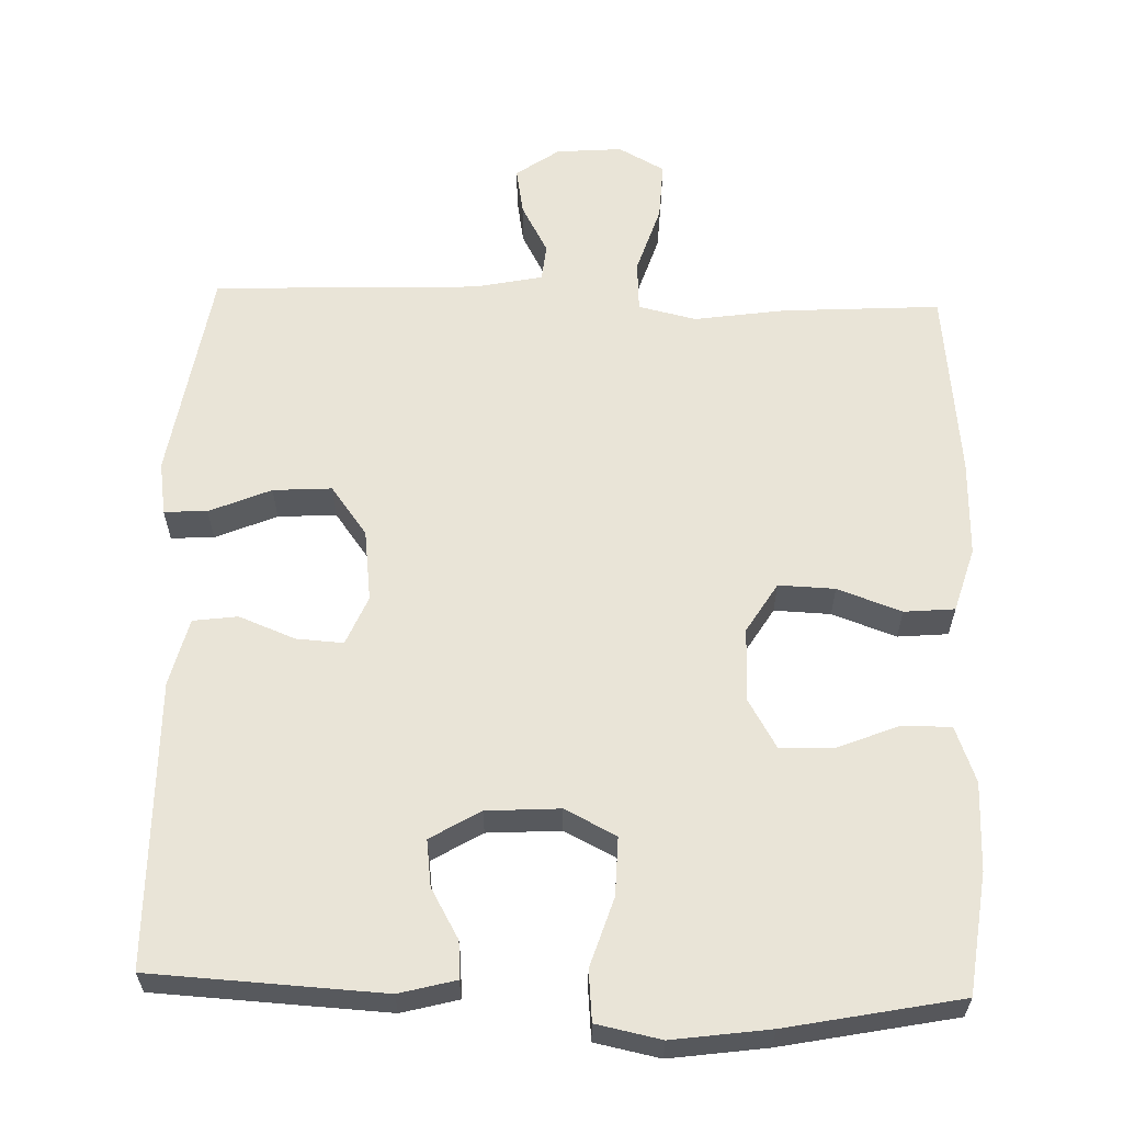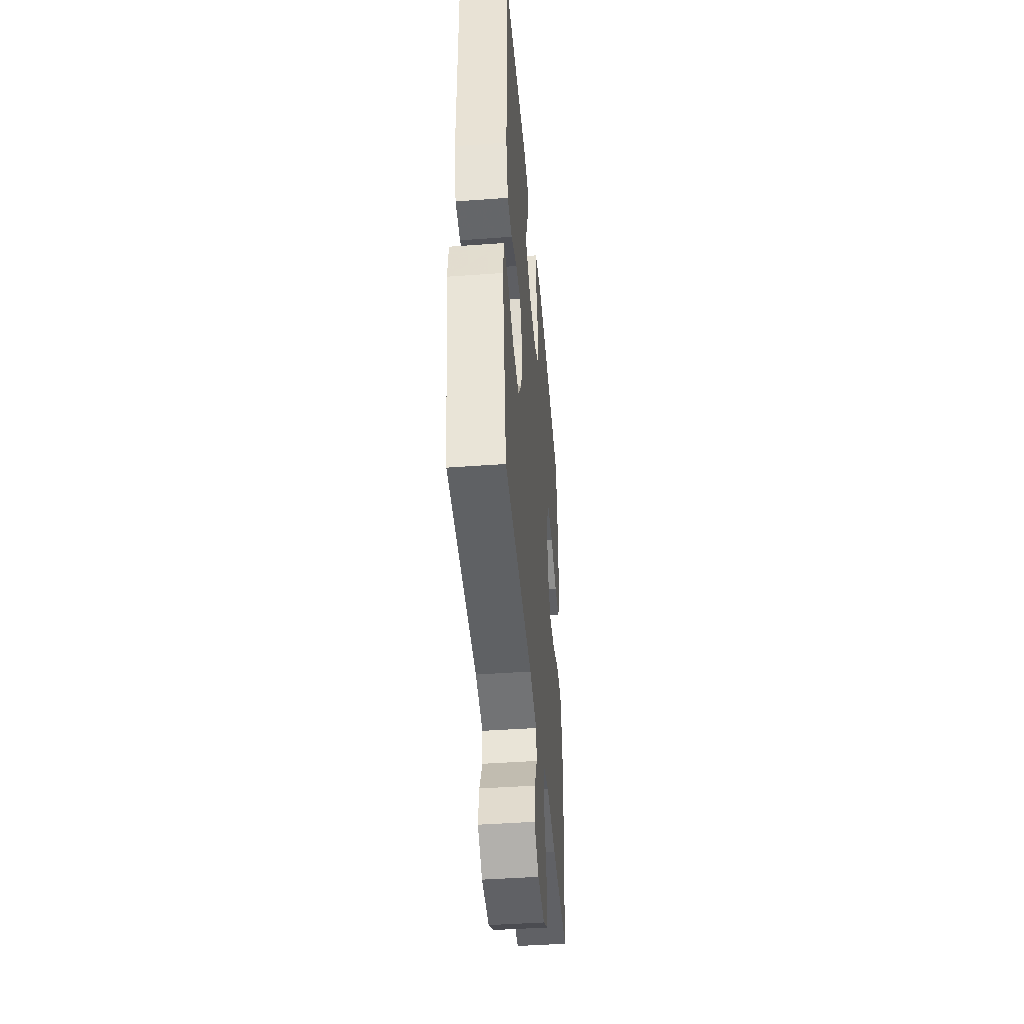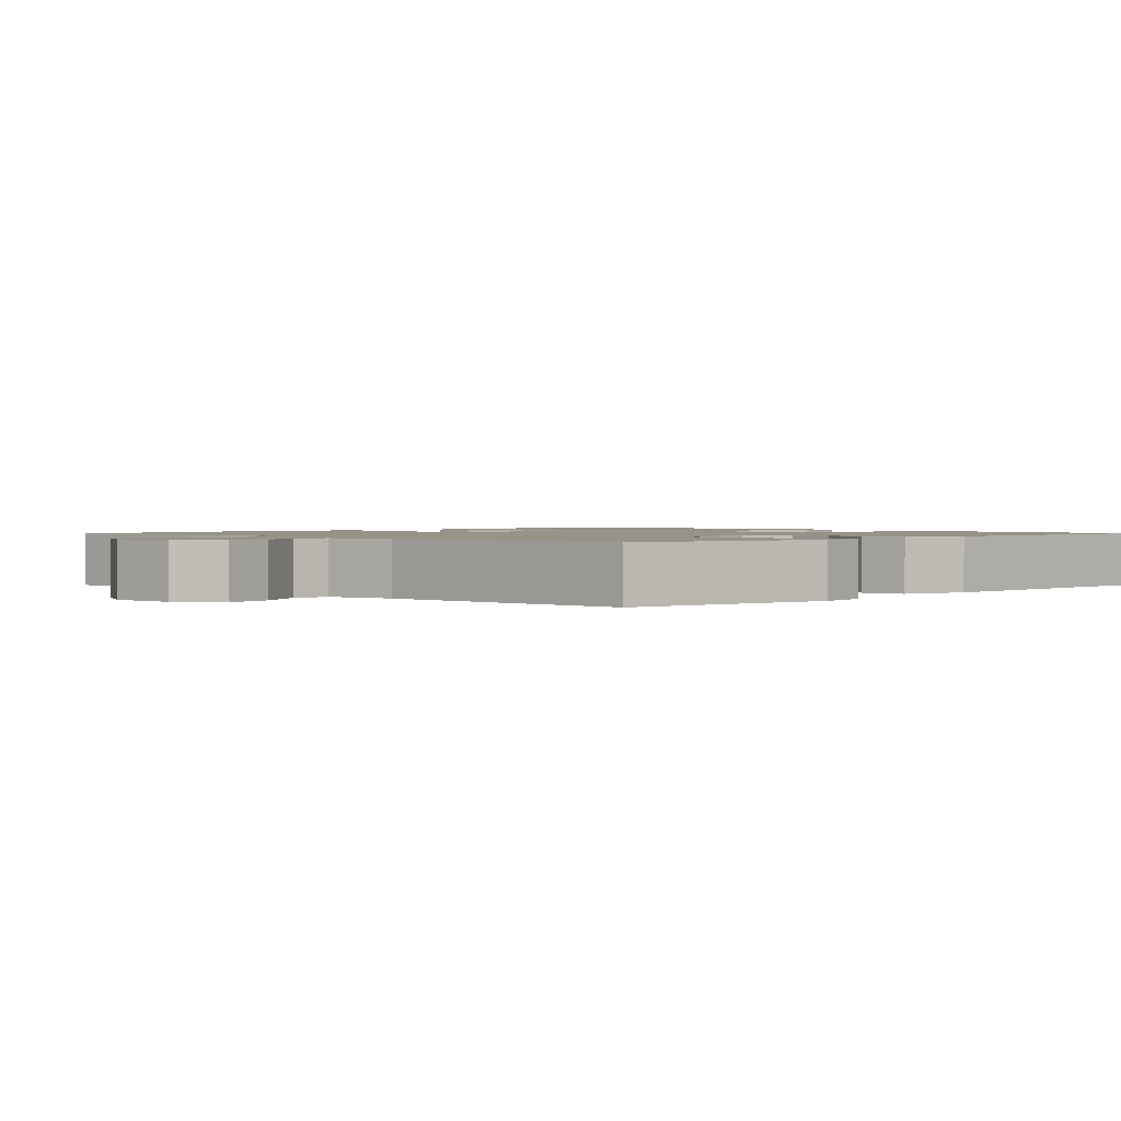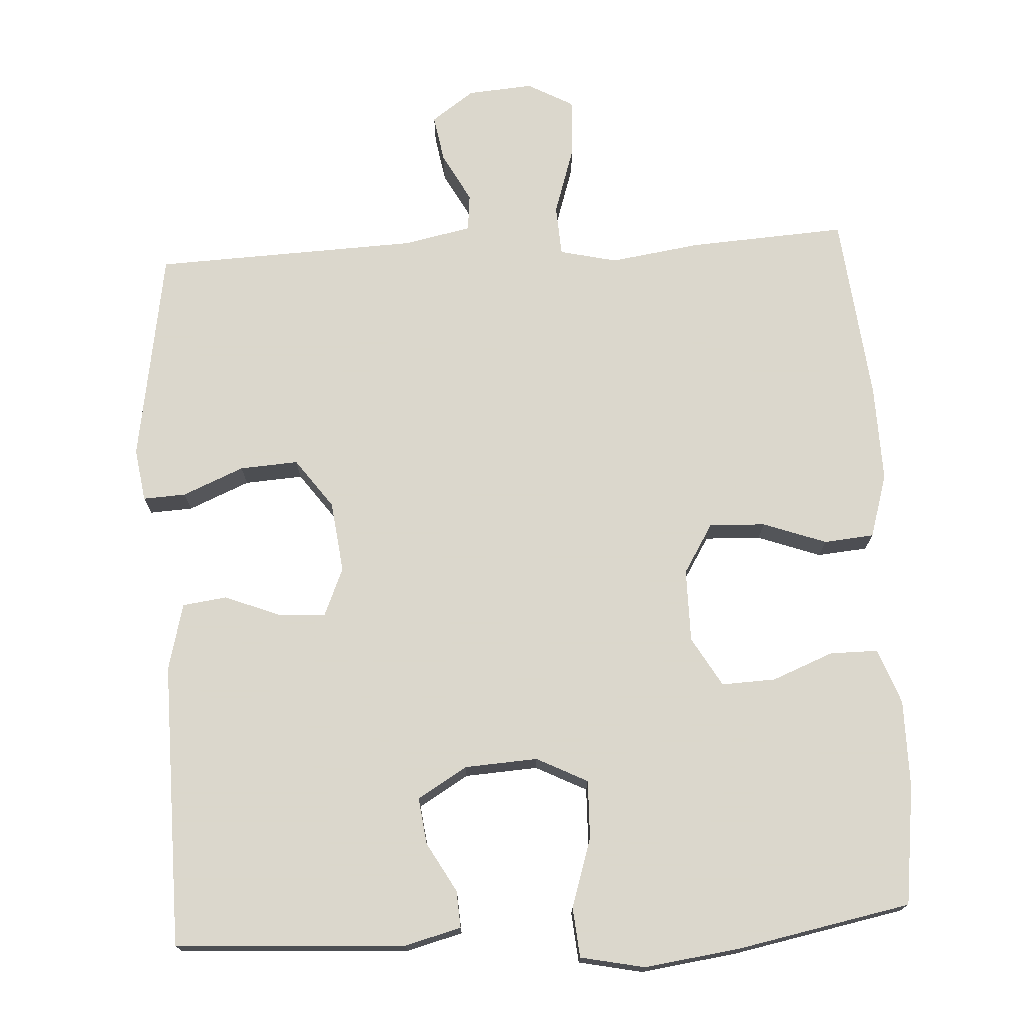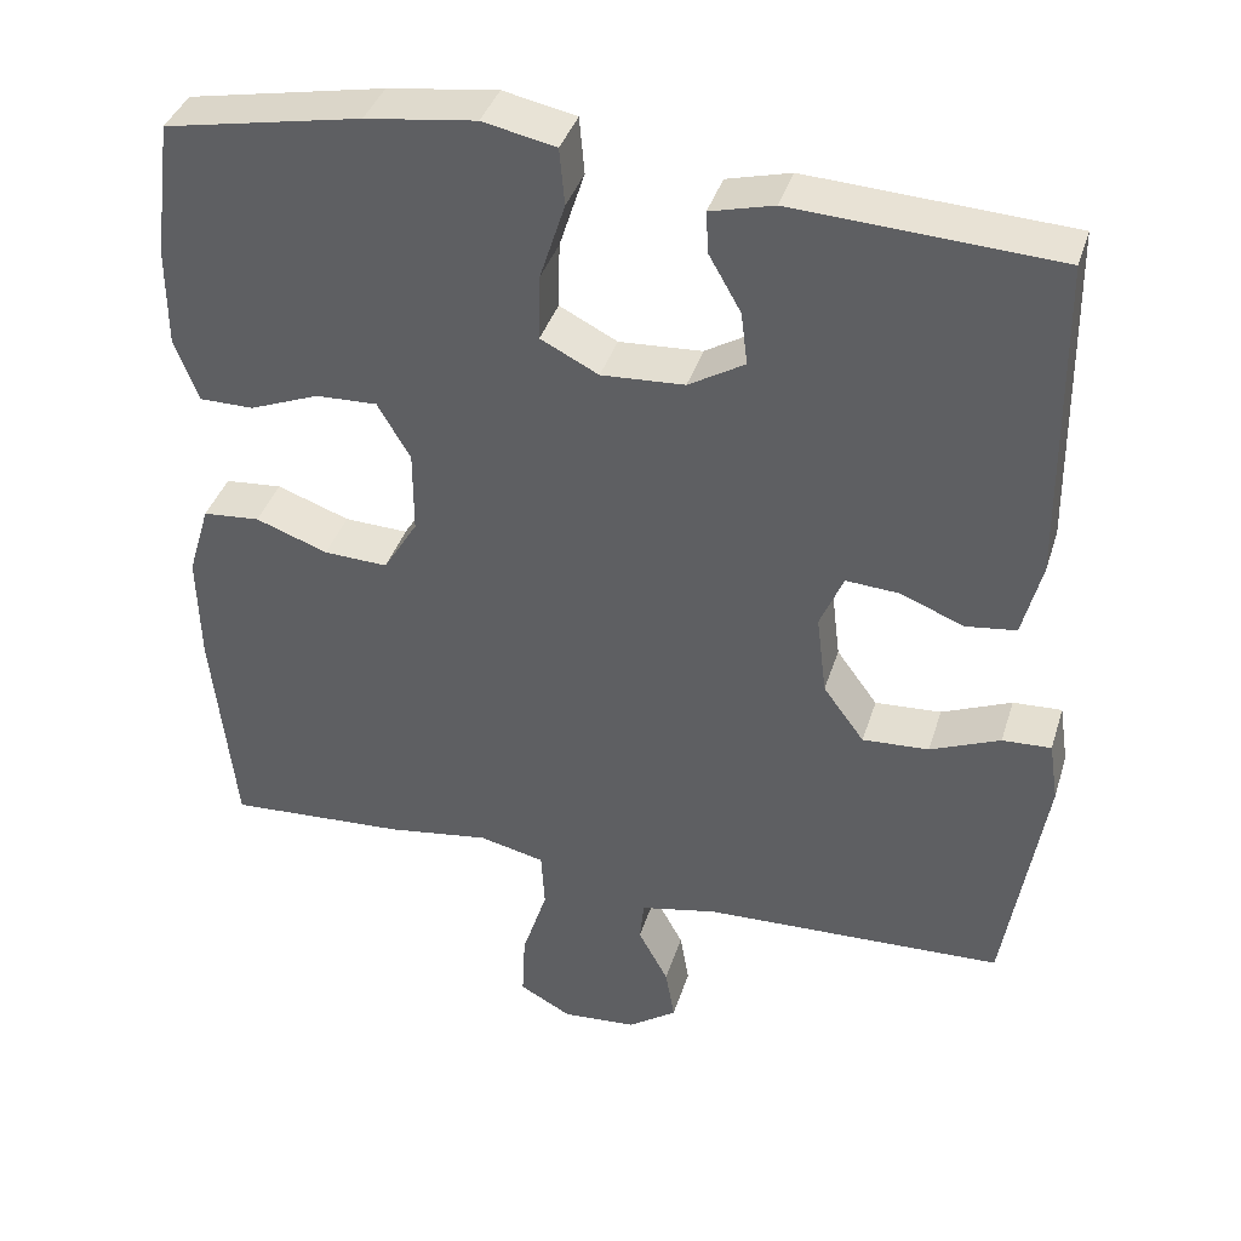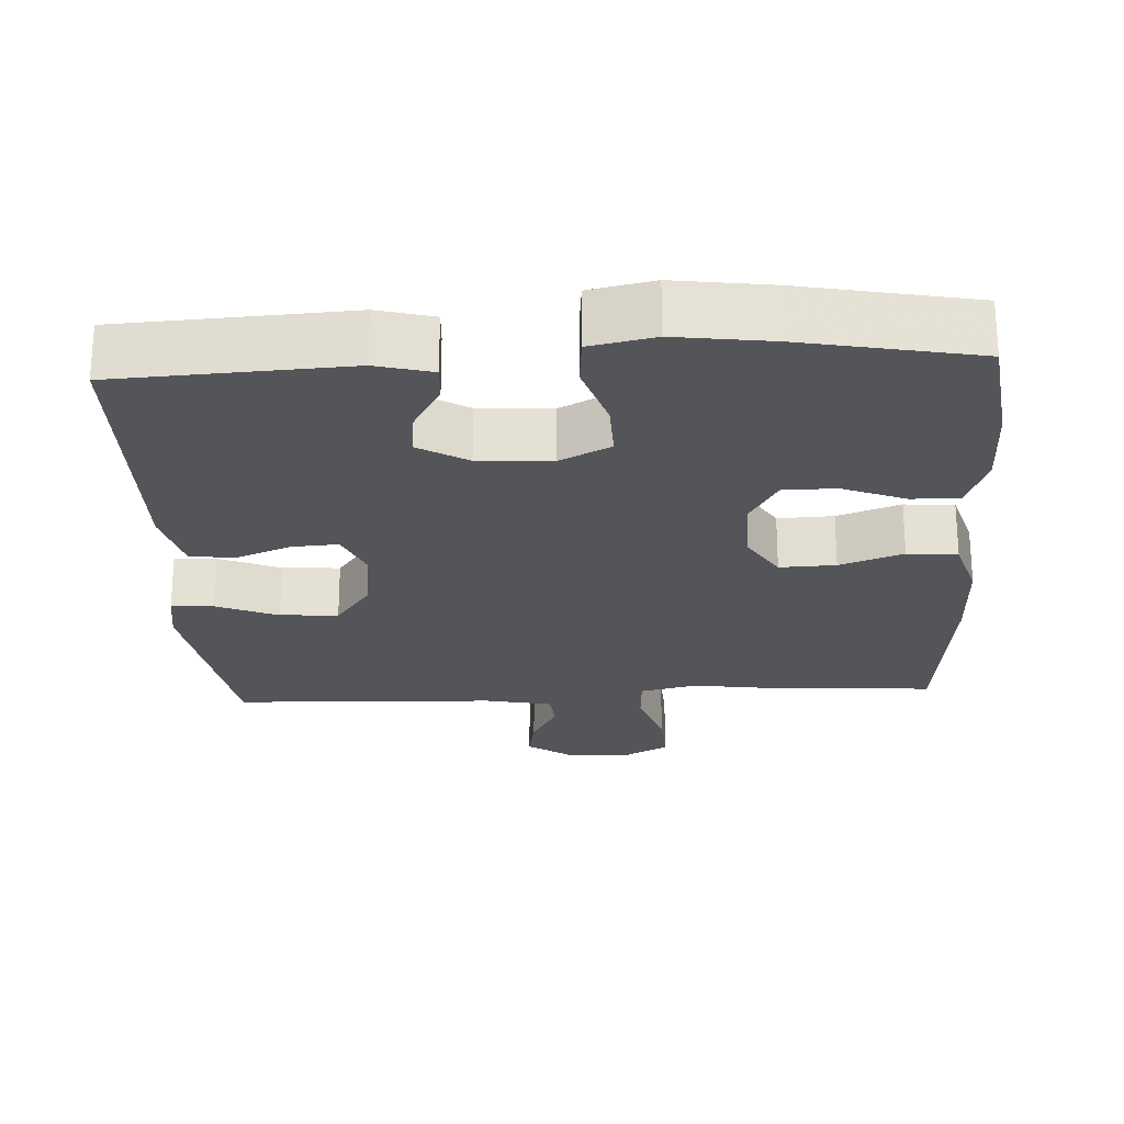
<metadata>
{"format":"obj","ext":"obj","renderer":"f3d","projection":"perspective","resolution":1024,"background":"white","views":[{"elev":60.8,"azim":1.8,"up":"+Y"},{"elev":-44.2,"azim":-85.1,"up":"+Z"},{"elev":1.4,"azim":-135.3,"up":"+Y"},{"elev":73.4,"azim":-3.2,"up":"+Y"},{"elev":38.8,"azim":-163.3,"up":"+Z"},{"elev":-24.1,"azim":3.1,"up":"+Y"}]}
</metadata>
<code>
v -0.5 0.07 -0.5
v -0.547 0.07 -0.21
v -0.536 0.07 -0.138
v -0.478 0.07 -0.141
v -0.395 0.07 -0.176
v -0.316 0.07 -0.181
v -0.267 0.07 -0.114
v -0.255 0.07 -0.017
v -0.283 0.07 0.049
v -0.346 0.07 0.045
v -0.422 0.07 0.015
v -0.482 0.07 0.023
v -0.505 0.07 0.114
v -0.5 0.07 0.5
v -0.188 0.07 0.517
v -0.112 0.07 0.497
v -0.115 0.07 0.447
v -0.153 0.07 0.38
v -0.161 0.07 0.317
v -0.094 0.07 0.277
v 0.005 0.07 0.271
v 0.074 0.07 0.306
v 0.072 0.07 0.385
v 0.042 0.07 0.478
v 0.048 0.07 0.546
v 0.135 0.07 0.564
v 0.266 0.07 0.546
v 0.5 0.07 0.5
v 0.521 0.07 0.338
v 0.521 0.07 0.219
v 0.493 0.07 0.144
v 0.428 0.07 0.144
v 0.345 0.07 0.177
v 0.272 0.07 0.18
v 0.233 0.07 0.113
v 0.233 0.07 0.014
v 0.274 0.07 -0.053
v 0.35 0.07 -0.05
v 0.436 0.07 -0.019
v 0.504 0.07 -0.025
v 0.53 0.07 -0.112
v 0.527 0.07 -0.243
v 0.5 0.07 -0.5
v 0.287 0.07 -0.487
v 0.165 0.07 -0.469
v 0.087 0.07 -0.487
v 0.083 0.07 -0.556
v 0.113 0.07 -0.649
v 0.117 0.07 -0.728
v 0.055 0.07 -0.762
v -0.034 0.07 -0.755
v -0.092 0.07 -0.714
v -0.081 0.07 -0.65
v -0.045 0.07 -0.583
v -0.05 0.07 -0.533
v -0.141 0.07 -0.514
v -0.5 0 -0.5
v -0.547 0 -0.21
v -0.536 0 -0.138
v -0.478 0 -0.141
v -0.395 0 -0.176
v -0.316 0 -0.181
v -0.267 0 -0.114
v -0.255 0 -0.017
v -0.283 0 0.049
v -0.346 0 0.045
v -0.422 0 0.015
v -0.482 0 0.023
v -0.505 0 0.114
v -0.5 0 0.5
v -0.188 0 0.517
v -0.112 0 0.497
v -0.115 0 0.447
v -0.153 0 0.38
v -0.161 0 0.317
v -0.094 0 0.277
v 0.005 0 0.271
v 0.074 0 0.306
v 0.072 0 0.385
v 0.042 0 0.478
v 0.048 0 0.546
v 0.135 0 0.564
v 0.266 0 0.546
v 0.5 0 0.5
v 0.521 0 0.338
v 0.521 0 0.219
v 0.493 0 0.144
v 0.428 0 0.144
v 0.345 0 0.177
v 0.272 0 0.18
v 0.233 0 0.113
v 0.233 0 0.014
v 0.274 0 -0.053
v 0.35 0 -0.05
v 0.436 0 -0.019
v 0.504 0 -0.025
v 0.53 0 -0.112
v 0.527 0 -0.243
v 0.5 0 -0.5
v 0.287 0 -0.487
v 0.165 0 -0.469
v 0.087 0 -0.487
v 0.083 0 -0.556
v 0.113 0 -0.649
v 0.117 0 -0.728
v 0.055 0 -0.762
v -0.034 0 -0.755
v -0.092 0 -0.714
v -0.081 0 -0.65
v -0.045 0 -0.583
v -0.05 0 -0.533
v -0.141 0 -0.514
f 52 53 54
f 51 52 54
f 50 51 54
f 49 50 54
f 48 49 54
f 47 48 54
f 46 47 54 55
f 43 44 45
f 42 43 45
f 41 42 45
f 40 41 45
f 39 40 45
f 38 39 45
f 37 38 45 46
f 46 55 56
f 37 46 56
f 36 37 56
f 31 32 33
f 30 31 33
f 29 30 33
f 28 29 33
f 27 28 33
f 26 27 33
f 25 26 33
f 24 25 33
f 23 24 33
f 22 23 33 34
f 21 22 34 35
f 16 17 18
f 15 16 18
f 14 15 18
f 13 14 18
f 12 13 18
f 11 12 18
f 10 11 18
f 9 10 18 19
f 8 9 19 20
f 3 4 5
f 2 3 5
f 1 2 5
f 56 1 5
f 56 5 6
f 35 36 56
f 21 35 56
f 20 21 56
f 8 20 56
f 7 8 56
f 6 7 56
f 110 109 108
f 110 108 107
f 110 107 106
f 110 106 105
f 110 105 104
f 110 104 103
f 111 110 103 102
f 101 100 99
f 101 99 98
f 101 98 97
f 101 97 96
f 101 96 95
f 101 95 94
f 102 101 94 93
f 112 111 102
f 112 102 93
f 112 93 92
f 89 88 87
f 89 87 86
f 89 86 85
f 89 85 84
f 89 84 83
f 89 83 82
f 89 82 81
f 89 81 80
f 89 80 79
f 90 89 79 78
f 91 90 78 77
f 74 73 72
f 74 72 71
f 74 71 70
f 74 70 69
f 74 69 68
f 74 68 67
f 74 67 66
f 75 74 66 65
f 76 75 65 64
f 61 60 59
f 61 59 58
f 61 58 57
f 61 57 112
f 62 61 112
f 112 92 91
f 112 91 77
f 112 77 76
f 112 76 64
f 112 64 63
f 112 63 62
f 1 57 58 2
f 2 58 59 3
f 3 59 60 4
f 4 60 61 5
f 5 61 62 6
f 6 62 63 7
f 7 63 64 8
f 8 64 65 9
f 9 65 66 10
f 10 66 67 11
f 11 67 68 12
f 12 68 69 13
f 13 69 70 14
f 14 70 71 15
f 15 71 72 16
f 16 72 73 17
f 17 73 74 18
f 18 74 75 19
f 19 75 76 20
f 20 76 77 21
f 21 77 78 22
f 22 78 79 23
f 23 79 80 24
f 24 80 81 25
f 25 81 82 26
f 26 82 83 27
f 27 83 84 28
f 28 84 85 29
f 29 85 86 30
f 30 86 87 31
f 31 87 88 32
f 32 88 89 33
f 33 89 90 34
f 34 90 91 35
f 35 91 92 36
f 36 92 93 37
f 37 93 94 38
f 38 94 95 39
f 39 95 96 40
f 40 96 97 41
f 41 97 98 42
f 42 98 99 43
f 43 99 100 44
f 44 100 101 45
f 45 101 102 46
f 46 102 103 47
f 47 103 104 48
f 48 104 105 49
f 49 105 106 50
f 50 106 107 51
f 51 107 108 52
f 52 108 109 53
f 53 109 110 54
f 54 110 111 55
f 55 111 112 56
f 56 112 57 1

</code>
